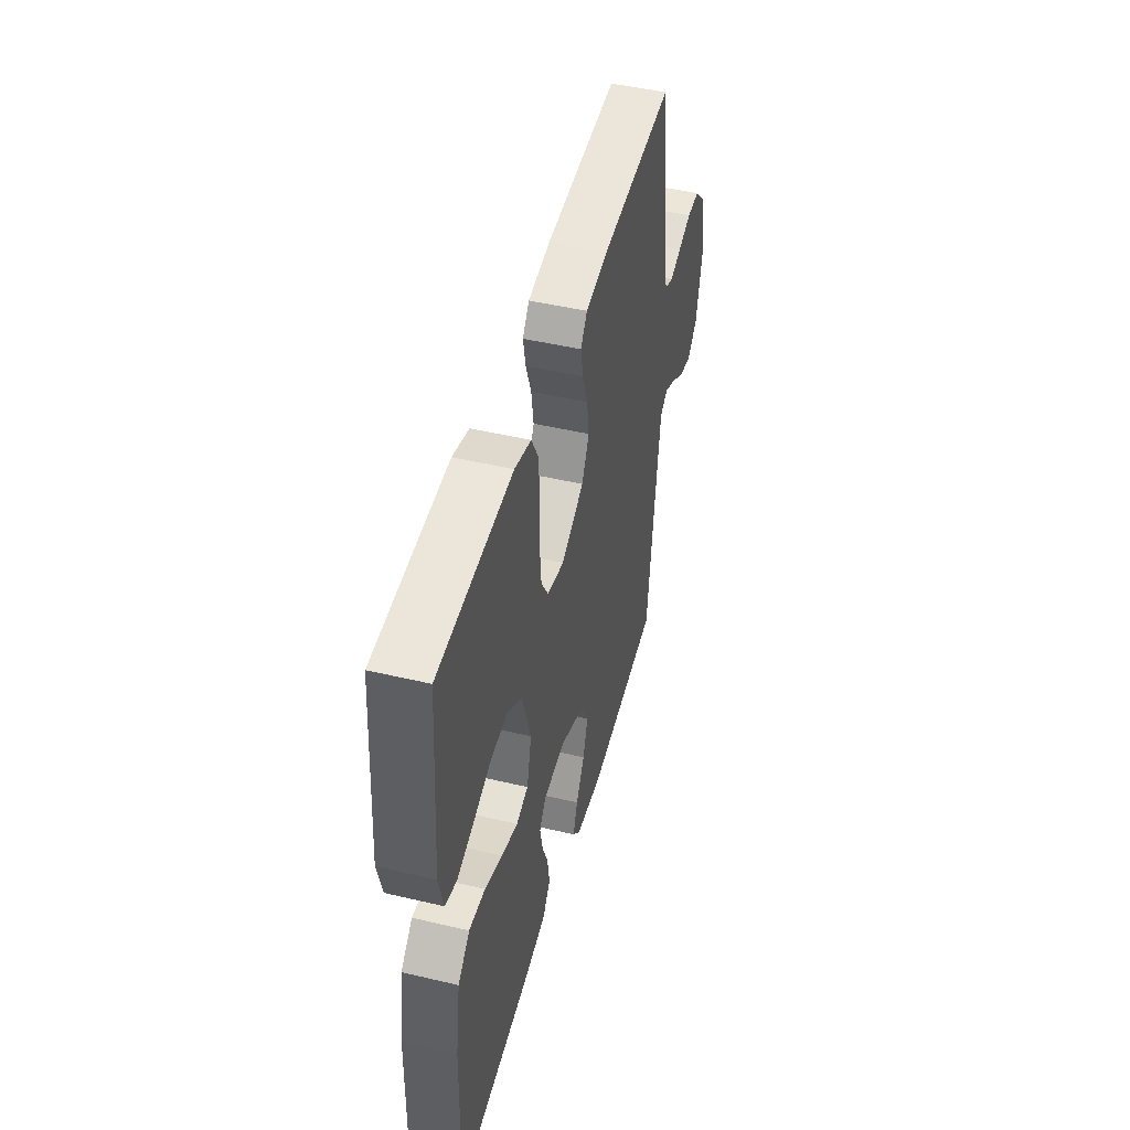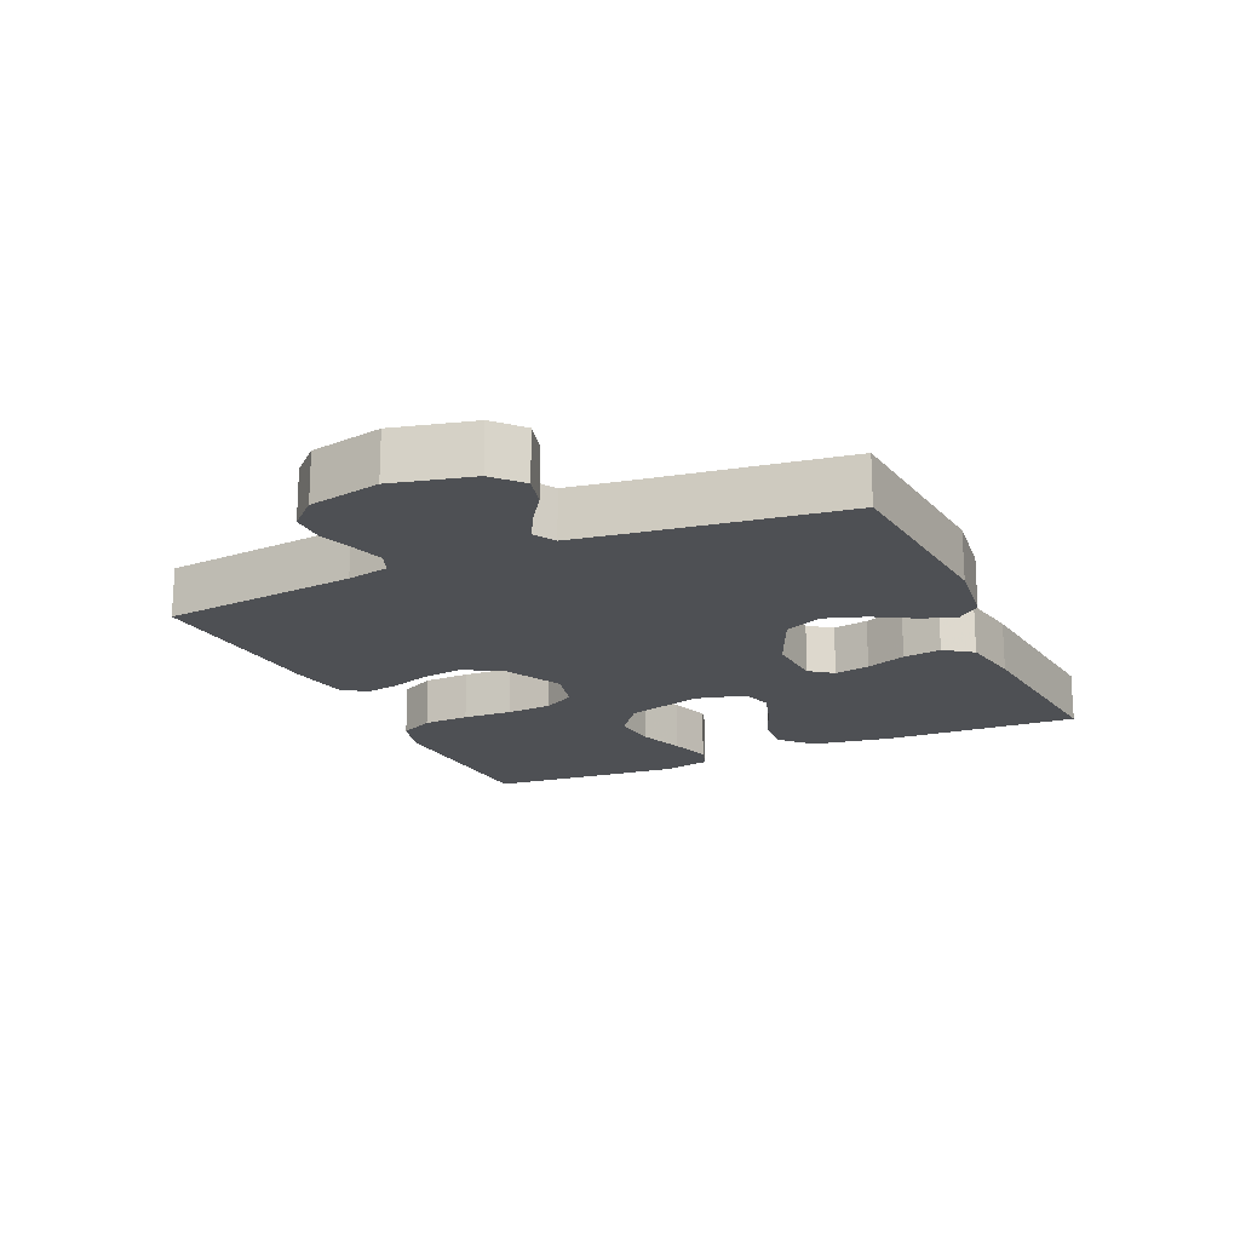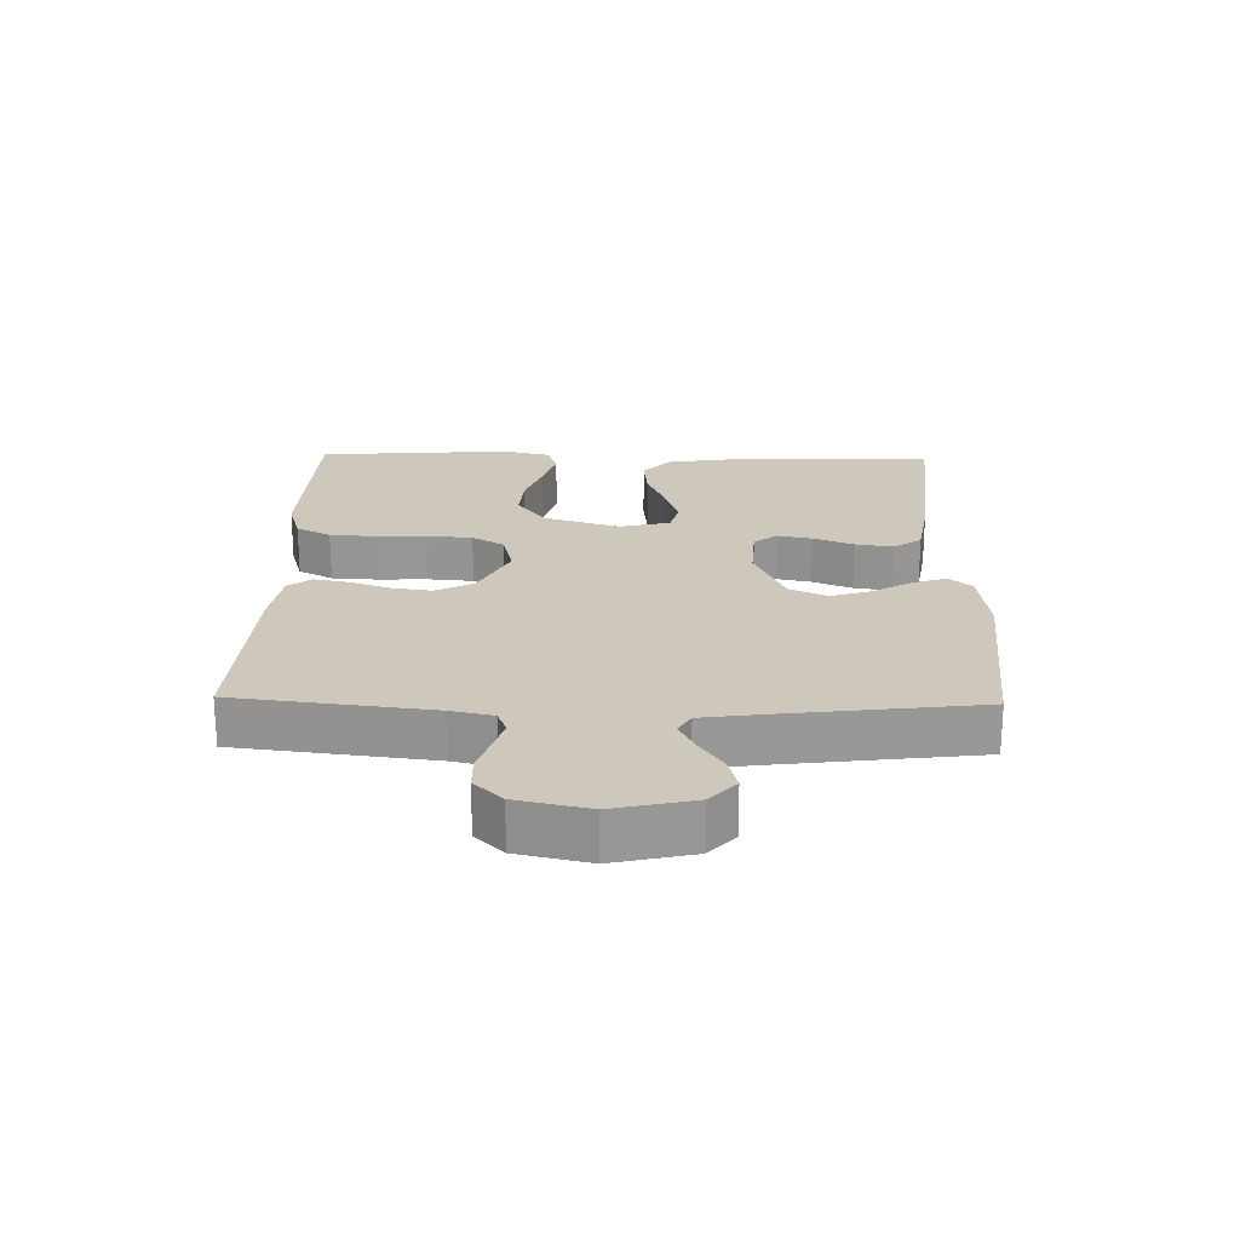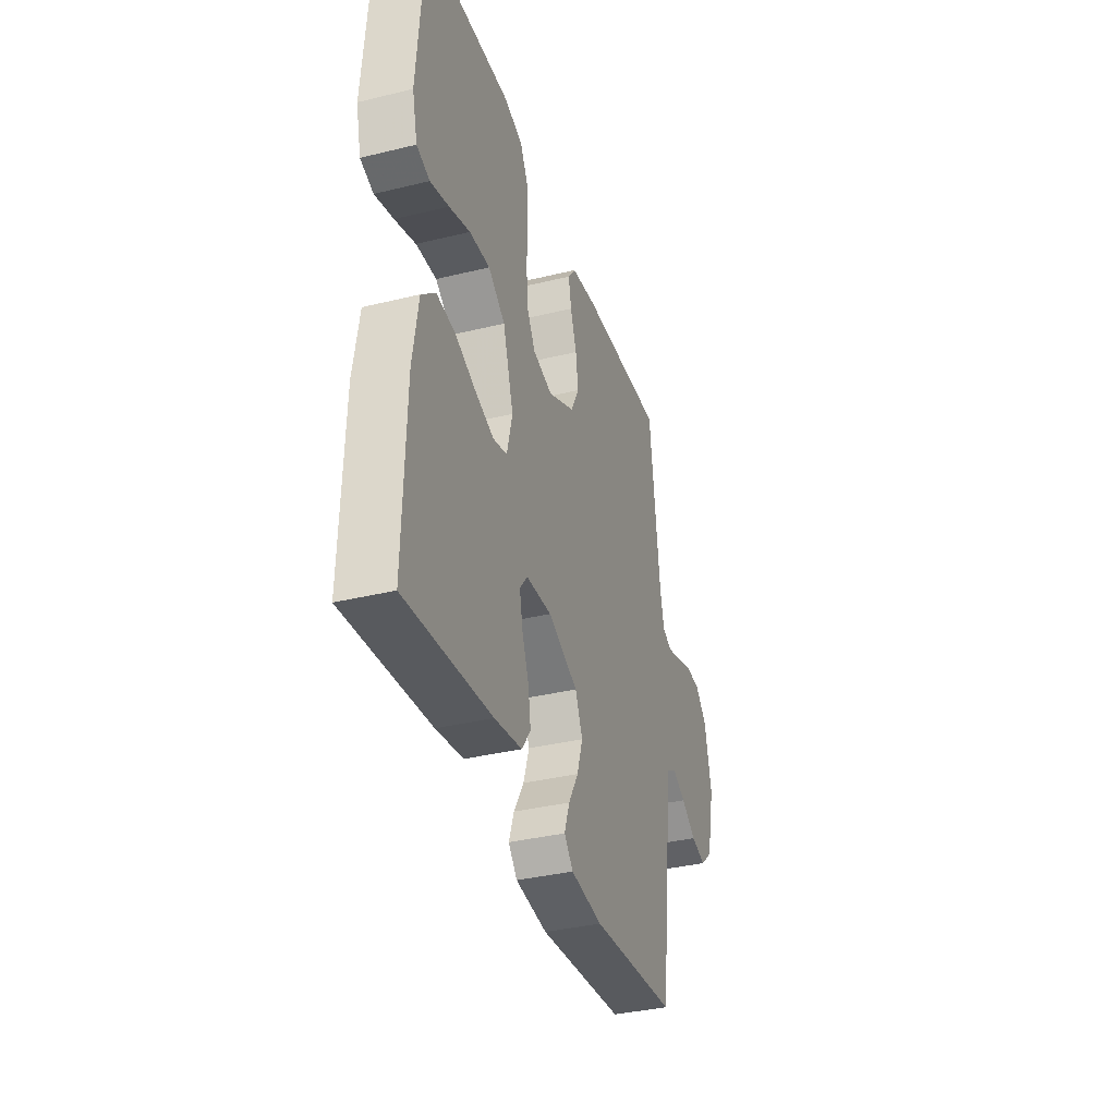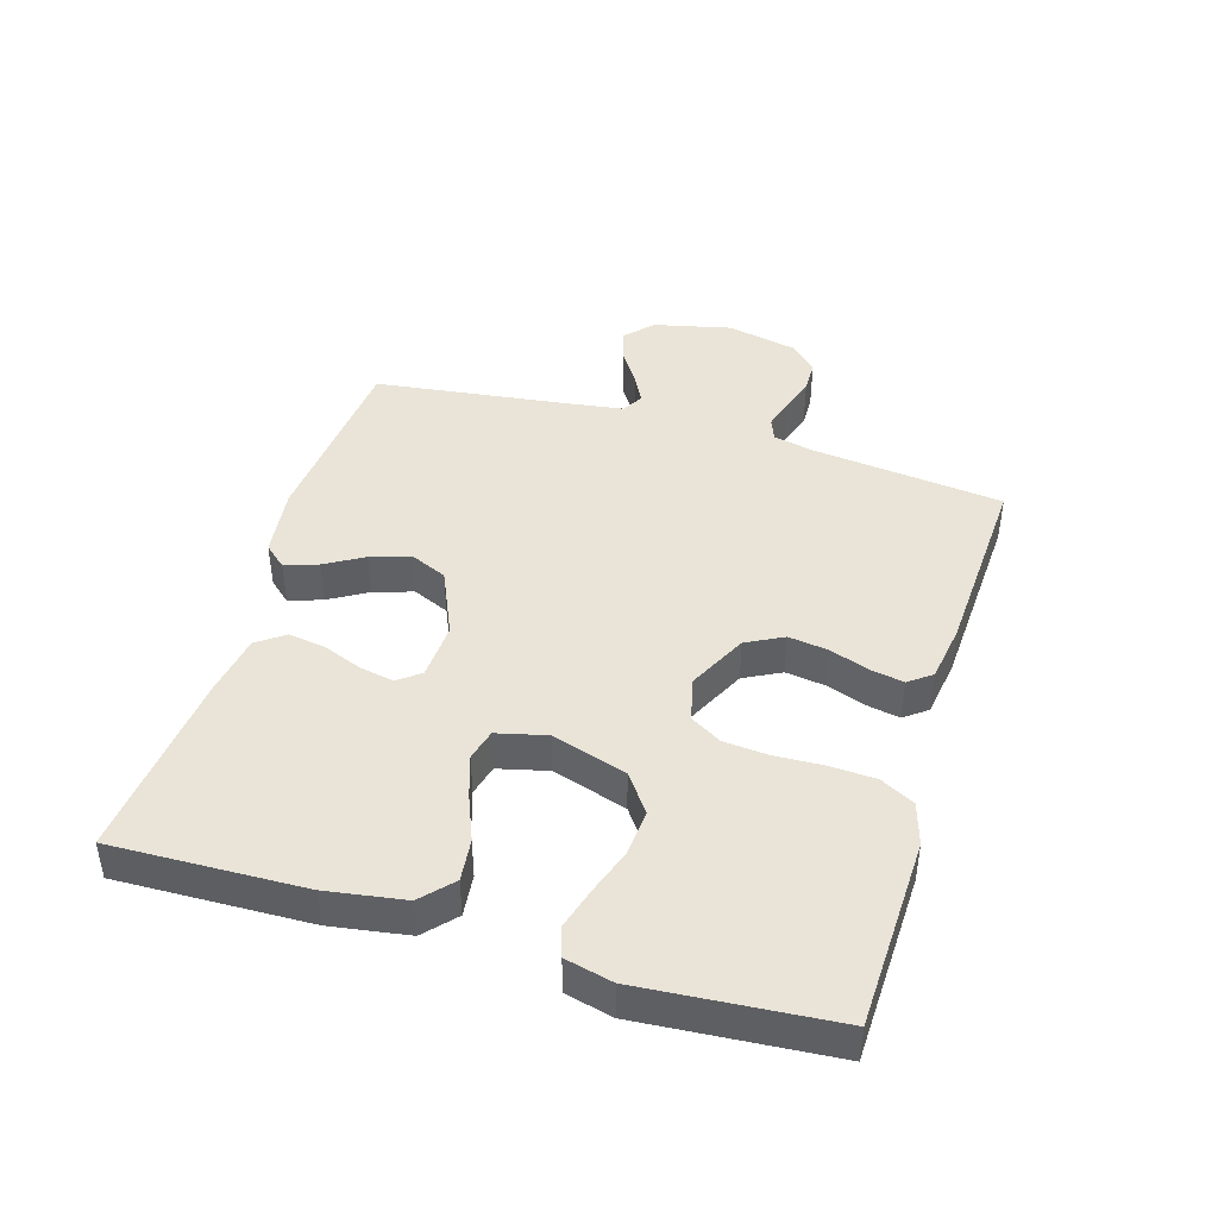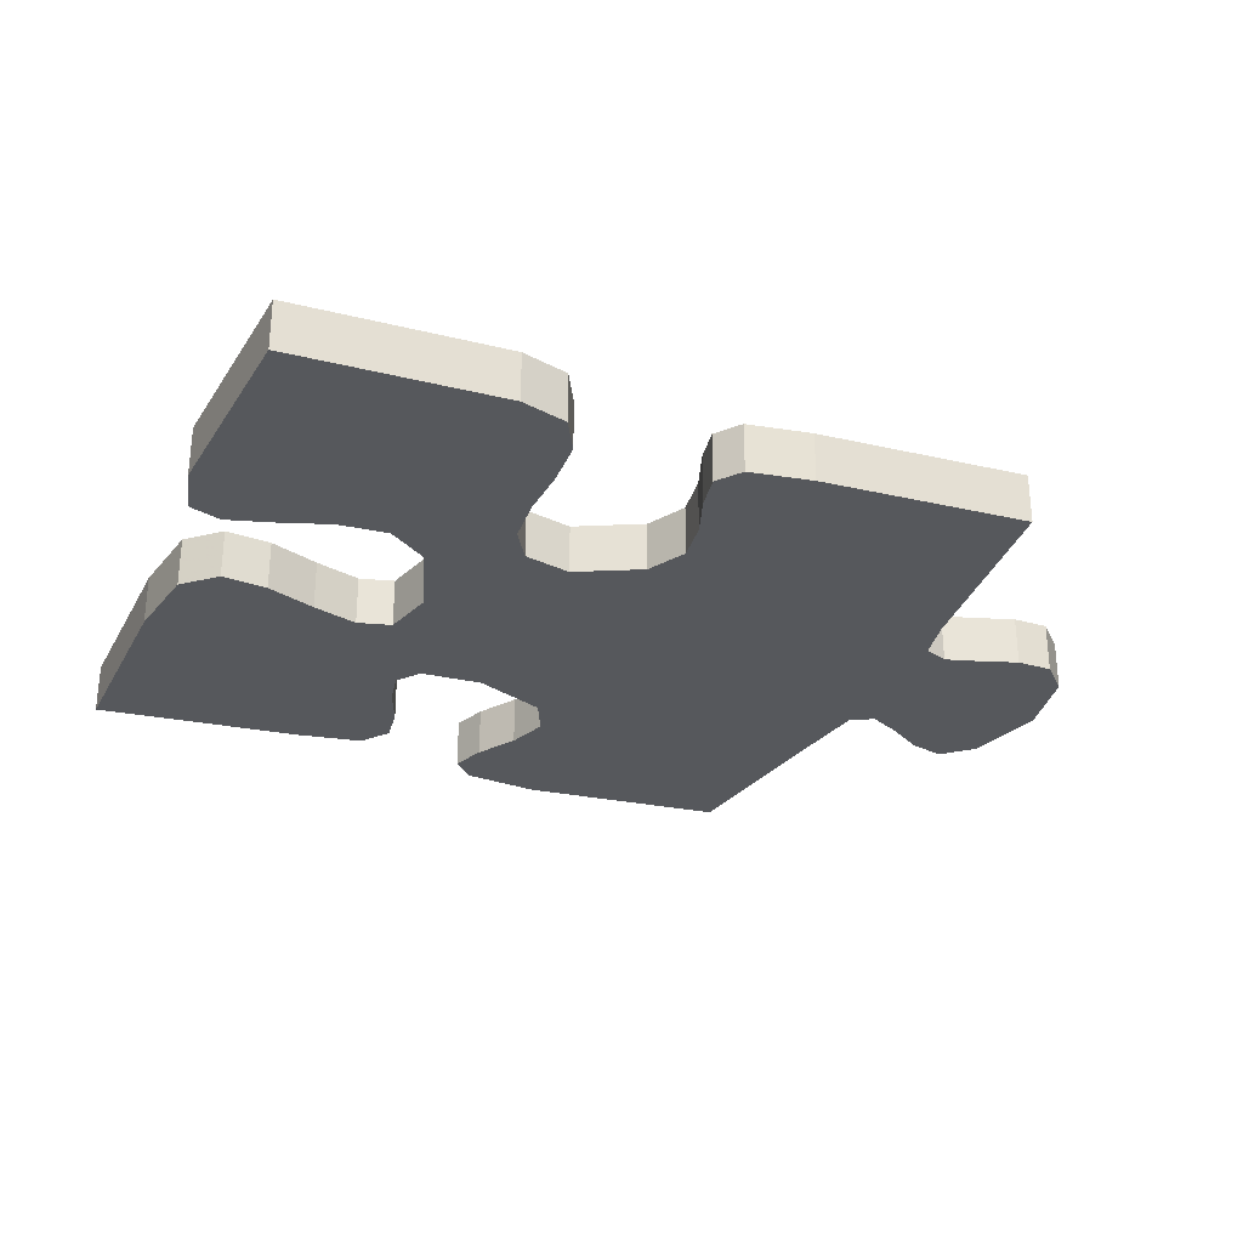
<metadata>
{"format":"obj","ext":"obj","renderer":"f3d","projection":"perspective","resolution":1024,"background":"white","views":[{"elev":47.3,"azim":-75.1,"up":"+Z"},{"elev":-18.5,"azim":114.2,"up":"+Y"},{"elev":22.0,"azim":91.3,"up":"+Y"},{"elev":-36.0,"azim":-72.3,"up":"+Z"},{"elev":43.2,"azim":-73.3,"up":"+Y"},{"elev":-28.3,"azim":-22.4,"up":"+Y"}]}
</metadata>
<code>
v 0.5 0.07 0.5
v 0.536 0.07 0.2
v 0.55 0.07 0.136
v 0.585 0.07 0.122
v 0.633 0.07 0.136
v 0.688 0.07 0.154
v 0.74 0.07 0.153
v 0.782 0.07 0.11
v 0.806 0.07 0
v 0.778 0.07 -0.122
v 0.735 0.07 -0.161
v 0.683 0.07 -0.147
v 0.631 0.07 -0.112
v 0.584 0.07 -0.088
v 0.551 0.07 -0.107
v 0.538 0.07 -0.2
v 0.5 0.07 -0.5
v 0.2 0.07 -0.526
v 0.089 0.07 -0.512
v 0.058 0.07 -0.477
v 0.076 0.07 -0.425
v 0.111 0.07 -0.365
v 0.131 0.07 -0.303
v 0.105 0.07 -0.245
v 0 0.07 -0.199
v -0.09 0.07 -0.204
v -0.117 0.07 -0.239
v -0.106 0.07 -0.293
v -0.082 0.07 -0.354
v -0.073 0.07 -0.412
v -0.104 0.07 -0.455
v -0.2 0.07 -0.471
v -0.5 0.07 -0.5
v -0.492 0.07 -0.2
v -0.473 0.07 -0.078
v -0.425 0.07 -0.034
v -0.359 0.07 -0.041
v -0.287 0.07 -0.07
v -0.221 0.07 -0.091
v -0.172 0.07 -0.078
v -0.153 0.07 0
v -0.19 0.07 0.117
v -0.249 0.07 0.16
v -0.321 0.07 0.155
v -0.394 0.07 0.13
v -0.459 0.07 0.111
v -0.505 0.07 0.126
v -0.523 0.07 0.2
v -0.5 0.07 0.5
v -0.2 0.07 0.51
v -0.133 0.07 0.49
v -0.105 0.07 0.437
v -0.101 0.07 0.366
v -0.104 0.07 0.29
v -0.098 0.07 0.22
v -0.069 0.07 0.171
v 0 0.07 0.154
v 0.093 0.07 0.2
v 0.123 0.07 0.258
v 0.114 0.07 0.32
v 0.092 0.07 0.382
v 0.082 0.07 0.434
v 0.109 0.07 0.47
v 0.2 0.07 0.484
v 0.5 0 0.5
v 0.536 0 0.2
v 0.55 0 0.136
v 0.585 0 0.122
v 0.633 0 0.136
v 0.688 0 0.154
v 0.74 0 0.153
v 0.782 0 0.11
v 0.806 0 0
v 0.778 0 -0.122
v 0.735 0 -0.161
v 0.683 0 -0.147
v 0.631 0 -0.112
v 0.584 0 -0.088
v 0.551 0 -0.107
v 0.538 0 -0.2
v 0.5 0 -0.5
v 0.2 0 -0.526
v 0.089 0 -0.512
v 0.058 0 -0.477
v 0.076 0 -0.425
v 0.111 0 -0.365
v 0.131 0 -0.303
v 0.105 0 -0.245
v 0 0 -0.199
v -0.09 0 -0.204
v -0.117 0 -0.239
v -0.106 0 -0.293
v -0.082 0 -0.354
v -0.073 0 -0.412
v -0.104 0 -0.455
v -0.2 0 -0.471
v -0.5 0 -0.5
v -0.492 0 -0.2
v -0.473 0 -0.078
v -0.425 0 -0.034
v -0.359 0 -0.041
v -0.287 0 -0.07
v -0.221 0 -0.091
v -0.172 0 -0.078
v -0.153 0 0
v -0.19 0 0.117
v -0.249 0 0.16
v -0.321 0 0.155
v -0.394 0 0.13
v -0.459 0 0.111
v -0.505 0 0.126
v -0.523 0 0.2
v -0.5 0 0.5
v -0.2 0 0.51
v -0.133 0 0.49
v -0.105 0 0.437
v -0.101 0 0.366
v -0.104 0 0.29
v -0.098 0 0.22
v -0.069 0 0.171
v 0 0 0.154
v 0.093 0 0.2
v 0.123 0 0.258
v 0.114 0 0.32
v 0.092 0 0.382
v 0.082 0 0.434
v 0.109 0 0.47
v 0.2 0 0.484
f 63 64 1 2
f 60 61 62 63
f 59 60 63 2
f 58 59 2 3
f 57 58 3 4
f 51 52 53 54
f 51 54 55
f 50 51 55
f 49 50 55
f 48 49 55 56
f 44 45 46 47
f 44 47 48
f 43 44 48
f 35 36 37 38
f 35 38 39
f 34 35 39
f 33 34 39 40
f 31 32 33 40
f 28 29 30 31
f 27 28 31 40
f 19 20 21 22
f 19 22 23
f 16 17 18 19
f 15 16 19 23
f 14 15 23 24
f 10 11 12 13
f 10 13 14
f 9 10 14
f 5 6 7 8
f 4 5 8 9
f 57 4 9 14
f 43 48 56 57
f 42 43 57 14
f 26 27 40 41
f 25 26 41
f 25 41 42
f 14 24 25 42
f 66 65 128 127
f 127 126 125 124
f 66 127 124 123
f 67 66 123 122
f 68 67 122 121
f 118 117 116 115
f 119 118 115
f 119 115 114
f 119 114 113
f 120 119 113 112
f 111 110 109 108
f 112 111 108
f 112 108 107
f 102 101 100 99
f 103 102 99
f 103 99 98
f 104 103 98 97
f 104 97 96 95
f 95 94 93 92
f 104 95 92 91
f 86 85 84 83
f 87 86 83
f 83 82 81 80
f 87 83 80 79
f 88 87 79 78
f 77 76 75 74
f 78 77 74
f 78 74 73
f 72 71 70 69
f 73 72 69 68
f 78 73 68 121
f 121 120 112 107
f 78 121 107 106
f 105 104 91 90
f 105 90 89
f 106 105 89
f 106 89 88 78
f 1 65 66 2
f 2 66 67 3
f 3 67 68 4
f 4 68 69 5
f 5 69 70 6
f 6 70 71 7
f 7 71 72 8
f 8 72 73 9
f 9 73 74 10
f 10 74 75 11
f 11 75 76 12
f 12 76 77 13
f 13 77 78 14
f 14 78 79 15
f 15 79 80 16
f 16 80 81 17
f 17 81 82 18
f 18 82 83 19
f 19 83 84 20
f 20 84 85 21
f 21 85 86 22
f 22 86 87 23
f 23 87 88 24
f 24 88 89 25
f 25 89 90 26
f 26 90 91 27
f 27 91 92 28
f 28 92 93 29
f 29 93 94 30
f 30 94 95 31
f 31 95 96 32
f 32 96 97 33
f 33 97 98 34
f 34 98 99 35
f 35 99 100 36
f 36 100 101 37
f 37 101 102 38
f 38 102 103 39
f 39 103 104 40
f 40 104 105 41
f 41 105 106 42
f 42 106 107 43
f 43 107 108 44
f 44 108 109 45
f 45 109 110 46
f 46 110 111 47
f 47 111 112 48
f 48 112 113 49
f 49 113 114 50
f 50 114 115 51
f 51 115 116 52
f 52 116 117 53
f 53 117 118 54
f 54 118 119 55
f 55 119 120 56
f 56 120 121 57
f 57 121 122 58
f 58 122 123 59
f 59 123 124 60
f 60 124 125 61
f 61 125 126 62
f 62 126 127 63
f 63 127 128 64
f 64 128 65 1

</code>
